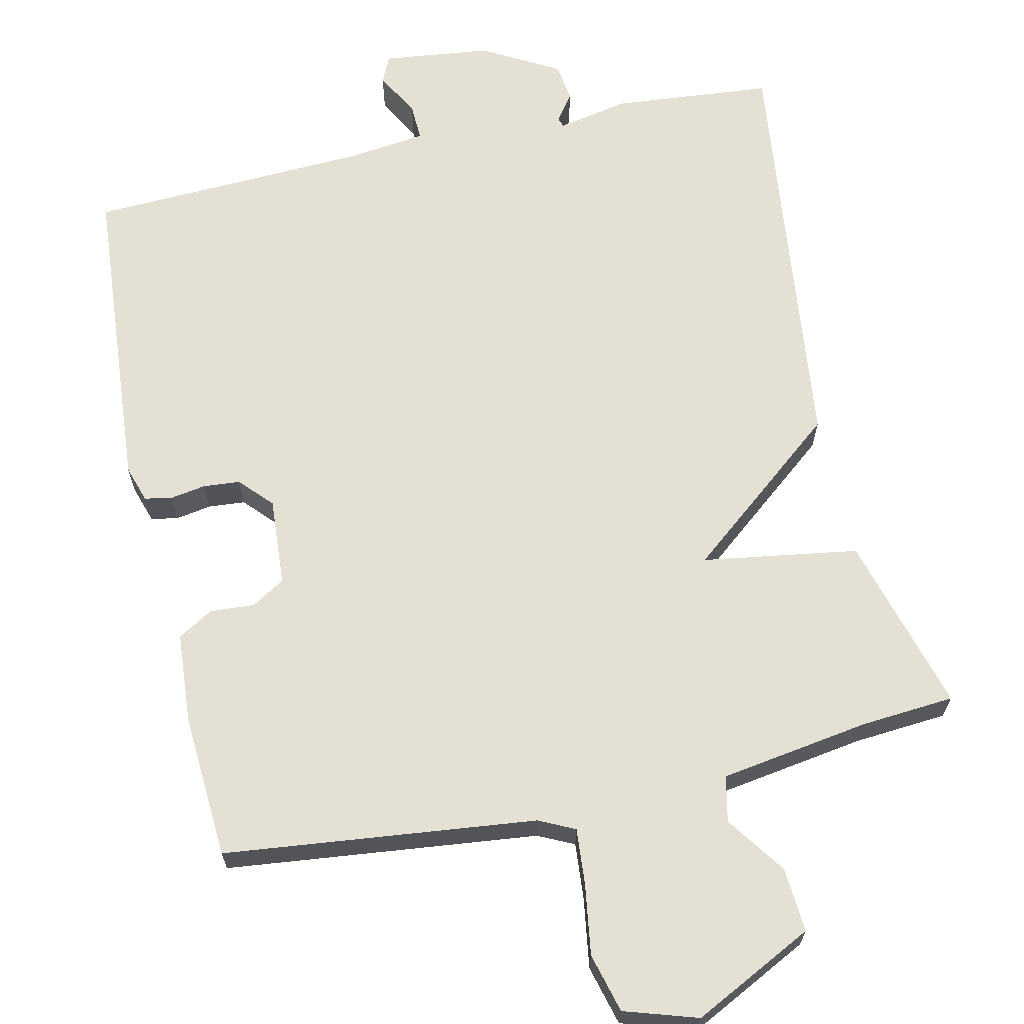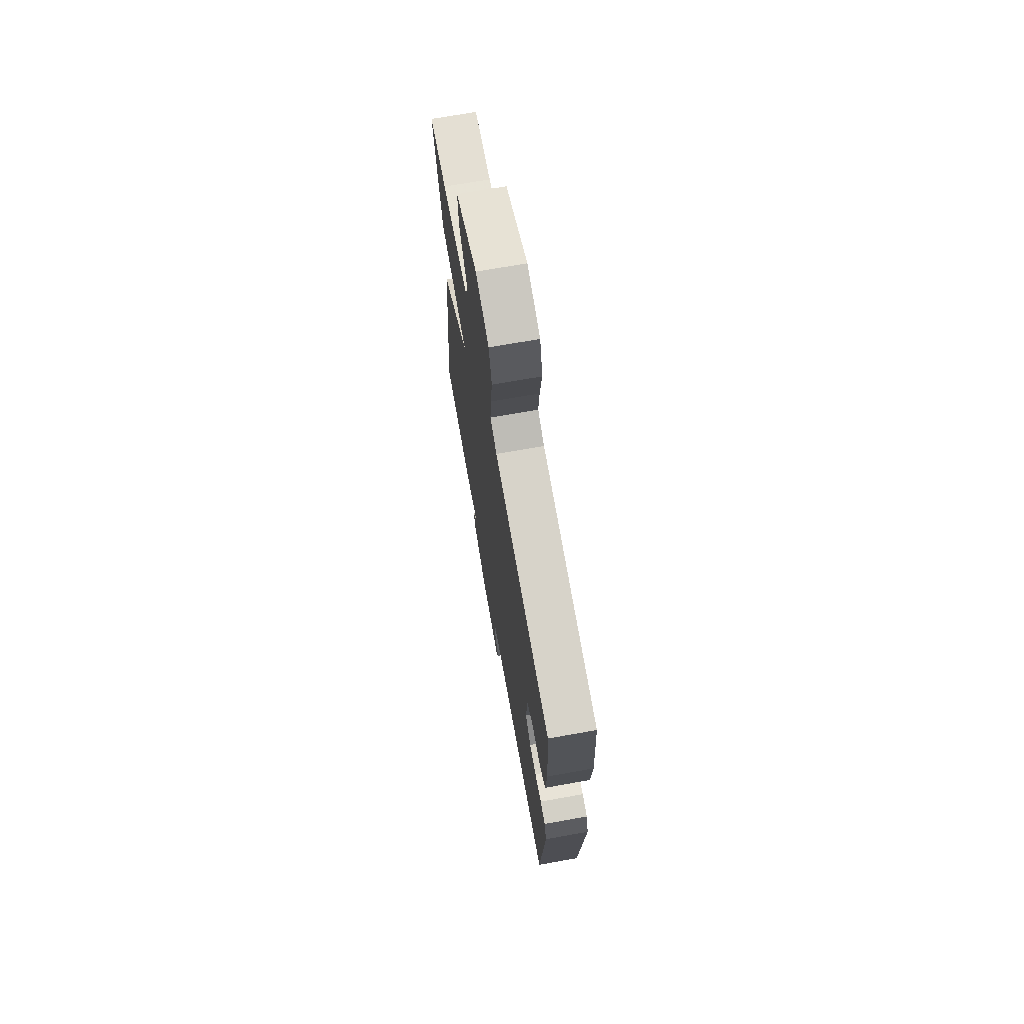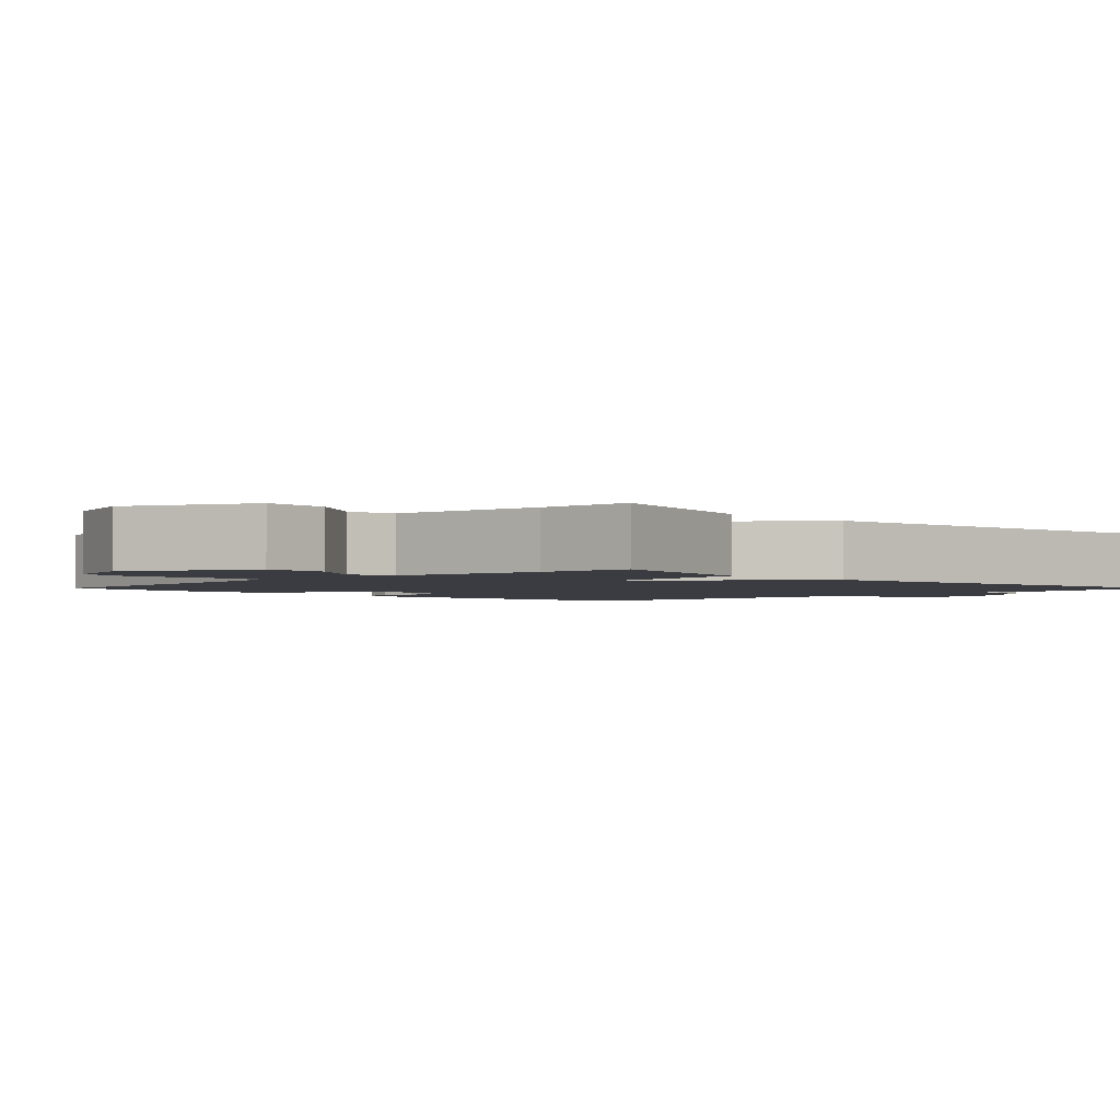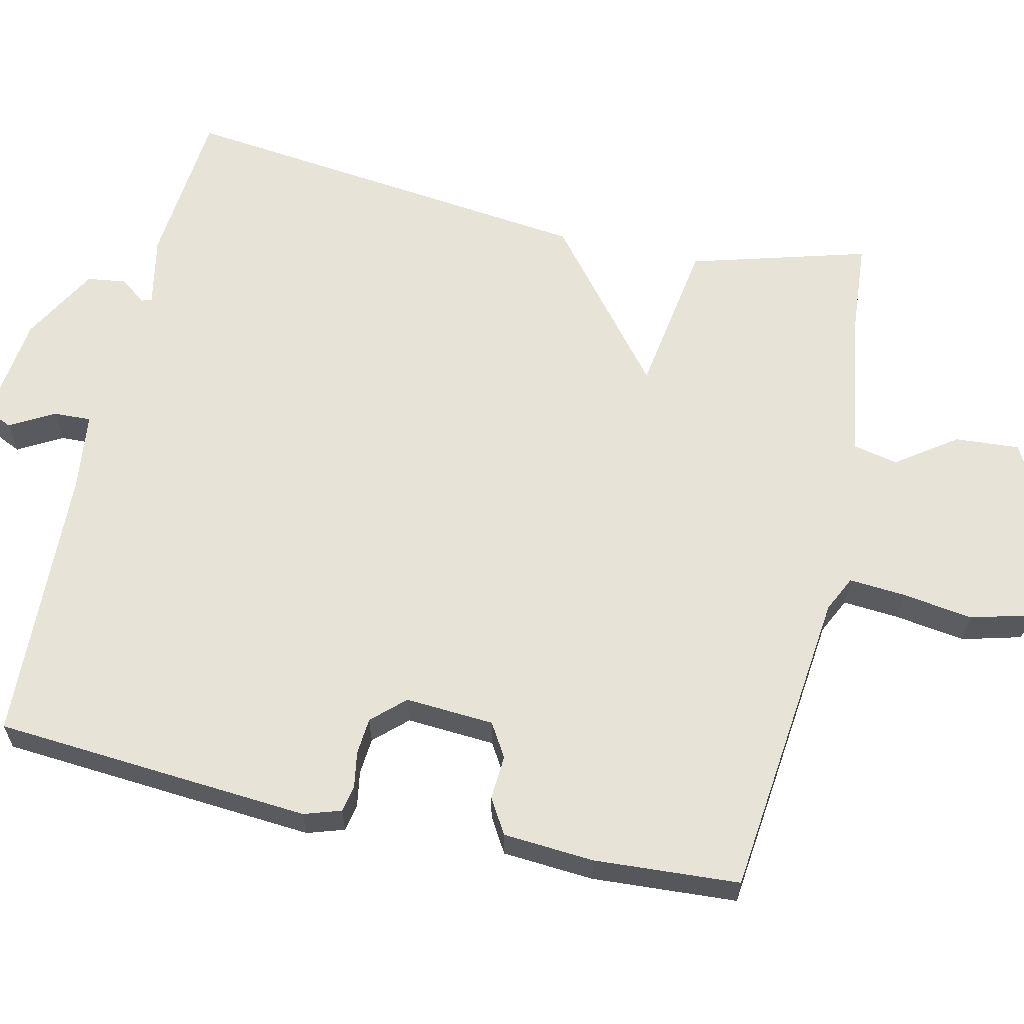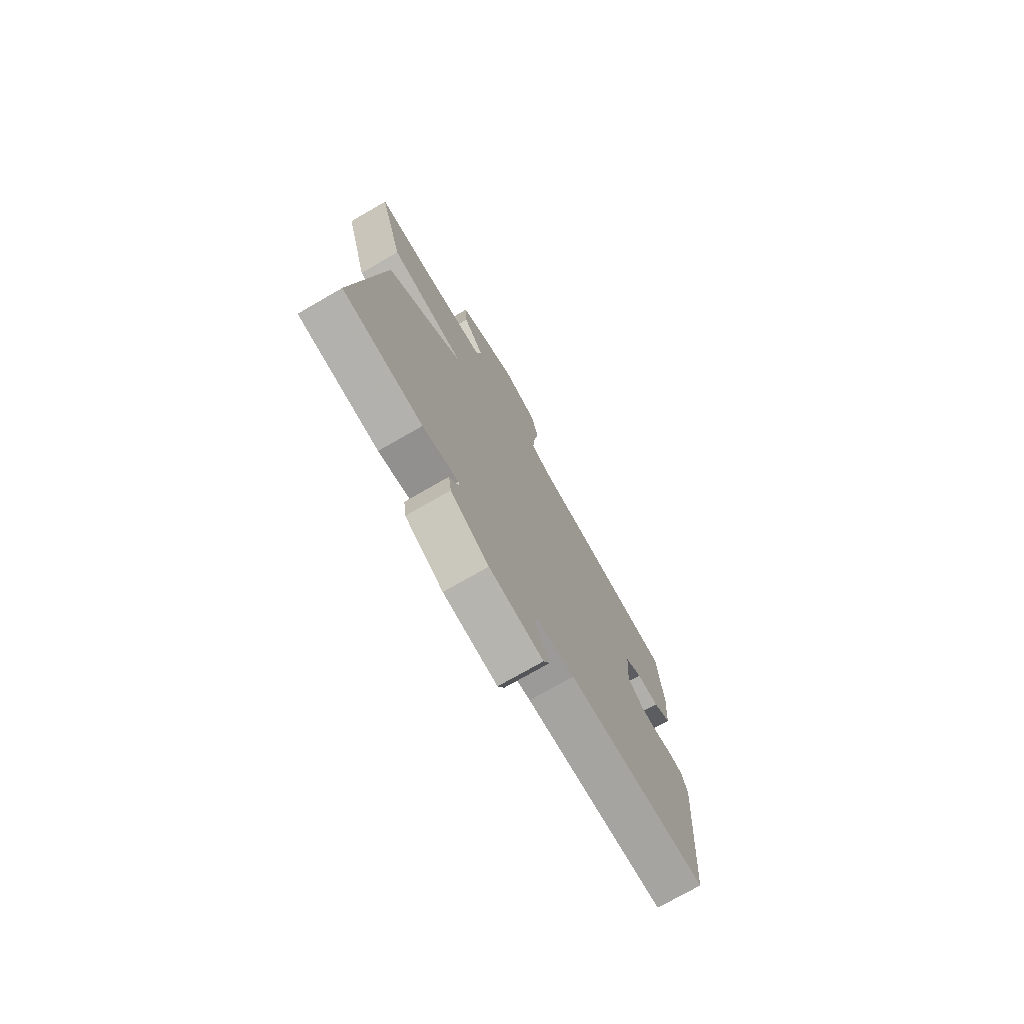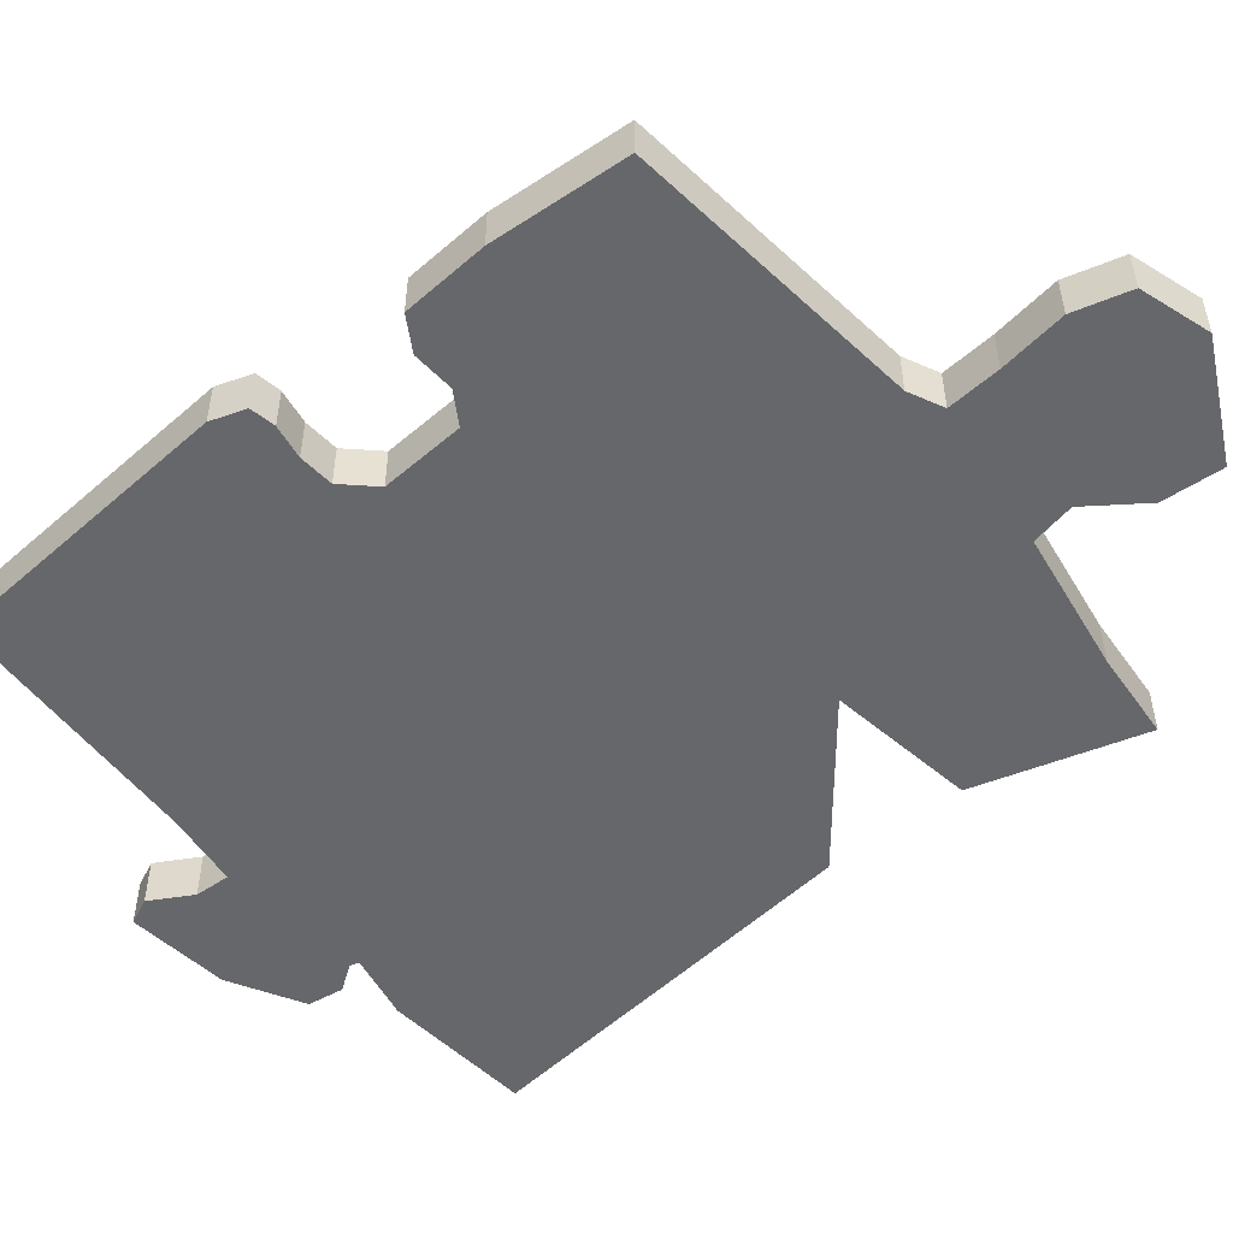
<metadata>
{"format":"obj","ext":"obj","renderer":"f3d","projection":"perspective","resolution":1024,"background":"white","views":[{"elev":66.0,"azim":-12.5,"up":"+Y"},{"elev":70.6,"azim":-100.1,"up":"+Z"},{"elev":-2.2,"azim":44.9,"up":"+Y"},{"elev":62.0,"azim":-77.3,"up":"+Y"},{"elev":-75.2,"azim":119.9,"up":"+Z"},{"elev":-52.1,"azim":-51.2,"up":"+Y"}]}
</metadata>
<code>
v 0.5 0.07 -0.5
v 0.287 0.07 -0.519
v 0.192 0.07 -0.5
v 0.188 0.07 -0.513
v 0.214 0.07 -0.549
v 0.207 0.07 -0.6
v 0.105 0.07 -0.657
v -0.039 0.07 -0.674
v -0.056 0.07 -0.638
v -0.023 0.07 -0.579
v -0.021 0.07 -0.529
v -0.127 0.07 -0.516
v -0.5 0.07 -0.5
v -0.533 0.07 -0.078
v -0.517 0.07 -0.029
v -0.481 0.07 -0.022
v -0.433 0.07 -0.03
v -0.384 0.07 -0.026
v -0.344 0.07 0.017
v -0.352 0.07 0.135
v -0.397 0.07 0.162
v -0.456 0.07 0.158
v -0.503 0.07 0.186
v -0.512 0.07 0.307
v -0.5 0.07 0.5
v -0.084 0.07 0.546
v -0.036 0.07 0.569
v -0.042 0.07 0.644
v -0.056 0.07 0.738
v -0.035 0.07 0.817
v 0.063 0.07 0.848
v 0.224 0.07 0.767
v 0.218 0.07 0.681
v 0.162 0.07 0.602
v 0.175 0.07 0.541
v 0.375 0.07 0.51
v 0.5 0.07 0.5
v 0.433 0.07 0.263
v 0.225 0.07 0.231
v 0.433 0.07 0.063
v 0.5 0 -0.5
v 0.287 0 -0.519
v 0.192 0 -0.5
v 0.188 0 -0.513
v 0.214 0 -0.549
v 0.207 0 -0.6
v 0.105 0 -0.657
v -0.039 0 -0.674
v -0.056 0 -0.638
v -0.023 0 -0.579
v -0.021 0 -0.529
v -0.127 0 -0.516
v -0.5 0 -0.5
v -0.533 0 -0.078
v -0.517 0 -0.029
v -0.481 0 -0.022
v -0.433 0 -0.03
v -0.384 0 -0.026
v -0.344 0 0.017
v -0.352 0 0.135
v -0.397 0 0.162
v -0.456 0 0.158
v -0.503 0 0.186
v -0.512 0 0.307
v -0.5 0 0.5
v -0.084 0 0.546
v -0.036 0 0.569
v -0.042 0 0.644
v -0.056 0 0.738
v -0.035 0 0.817
v 0.063 0 0.848
v 0.224 0 0.767
v 0.218 0 0.681
v 0.162 0 0.602
v 0.175 0 0.541
v 0.375 0 0.51
v 0.5 0 0.5
v 0.433 0 0.263
v 0.225 0 0.231
v 0.433 0 0.063
f 1 2 3
f 40 1 3
f 39 40 3
f 36 37 38 39
f 35 36 39
f 39 3 4
f 35 39 4
f 34 35 4
f 32 33 34
f 31 32 34
f 30 31 34
f 29 30 34
f 28 29 34
f 27 28 34 4
f 26 27 4
f 24 25 26
f 23 24 26
f 22 23 26
f 21 22 26
f 20 21 26
f 19 20 26 4
f 5 6 7
f 4 5 7
f 19 4 7
f 18 19 7
f 17 18 7
f 15 16 17
f 14 15 17
f 13 14 17
f 12 13 17
f 11 12 17
f 11 17 7
f 10 11 7
f 7 8 9 10
f 43 42 41
f 43 41 80
f 43 80 79
f 79 78 77 76
f 79 76 75
f 44 43 79
f 44 79 75
f 44 75 74
f 74 73 72
f 74 72 71
f 74 71 70
f 74 70 69
f 74 69 68
f 44 74 68 67
f 44 67 66
f 66 65 64
f 66 64 63
f 66 63 62
f 66 62 61
f 66 61 60
f 44 66 60 59
f 47 46 45
f 47 45 44
f 47 44 59
f 47 59 58
f 47 58 57
f 57 56 55
f 57 55 54
f 57 54 53
f 57 53 52
f 57 52 51
f 47 57 51
f 47 51 50
f 50 49 48 47
f 1 41 42 2
f 2 42 43 3
f 3 43 44 4
f 4 44 45 5
f 5 45 46 6
f 6 46 47 7
f 7 47 48 8
f 8 48 49 9
f 9 49 50 10
f 10 50 51 11
f 11 51 52 12
f 12 52 53 13
f 13 53 54 14
f 14 54 55 15
f 15 55 56 16
f 16 56 57 17
f 17 57 58 18
f 18 58 59 19
f 19 59 60 20
f 20 60 61 21
f 21 61 62 22
f 22 62 63 23
f 23 63 64 24
f 24 64 65 25
f 25 65 66 26
f 26 66 67 27
f 27 67 68 28
f 28 68 69 29
f 29 69 70 30
f 30 70 71 31
f 31 71 72 32
f 32 72 73 33
f 33 73 74 34
f 34 74 75 35
f 35 75 76 36
f 36 76 77 37
f 37 77 78 38
f 38 78 79 39
f 39 79 80 40
f 40 80 41 1

</code>
